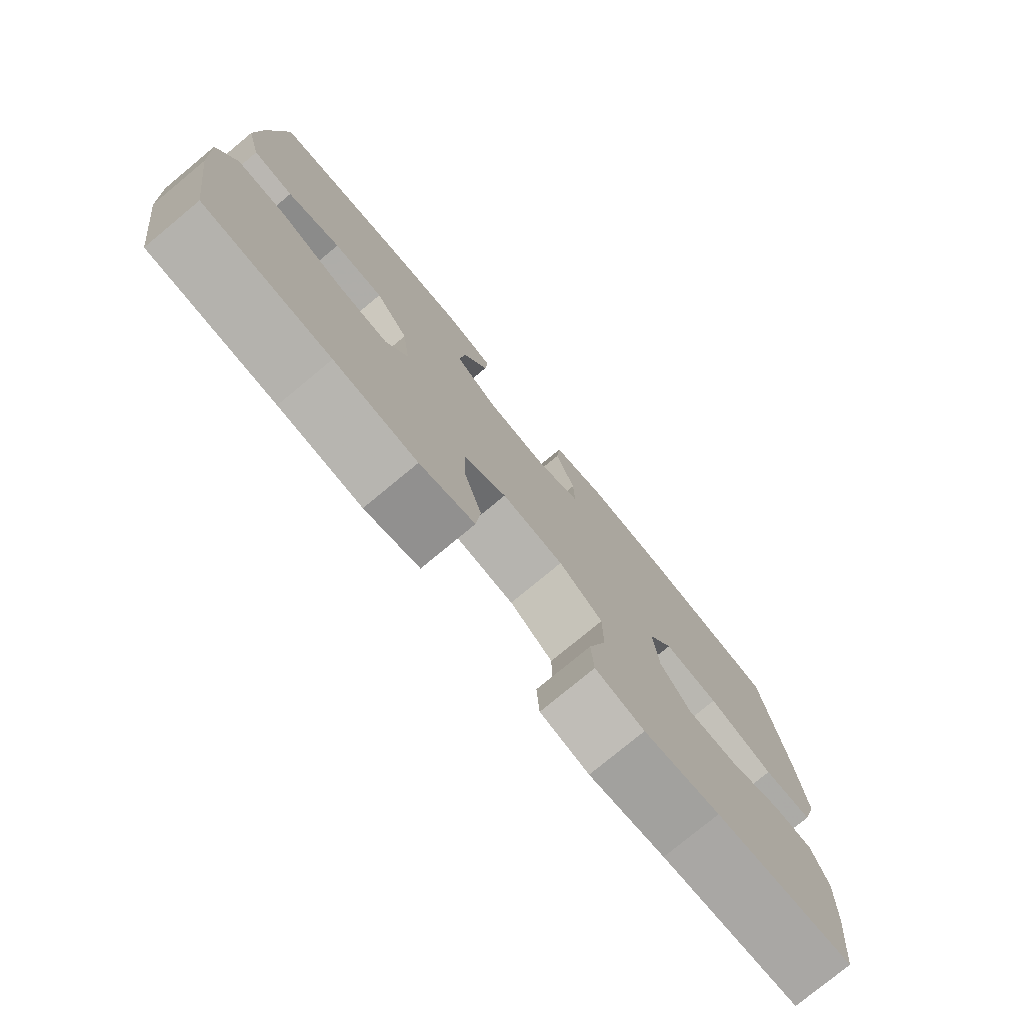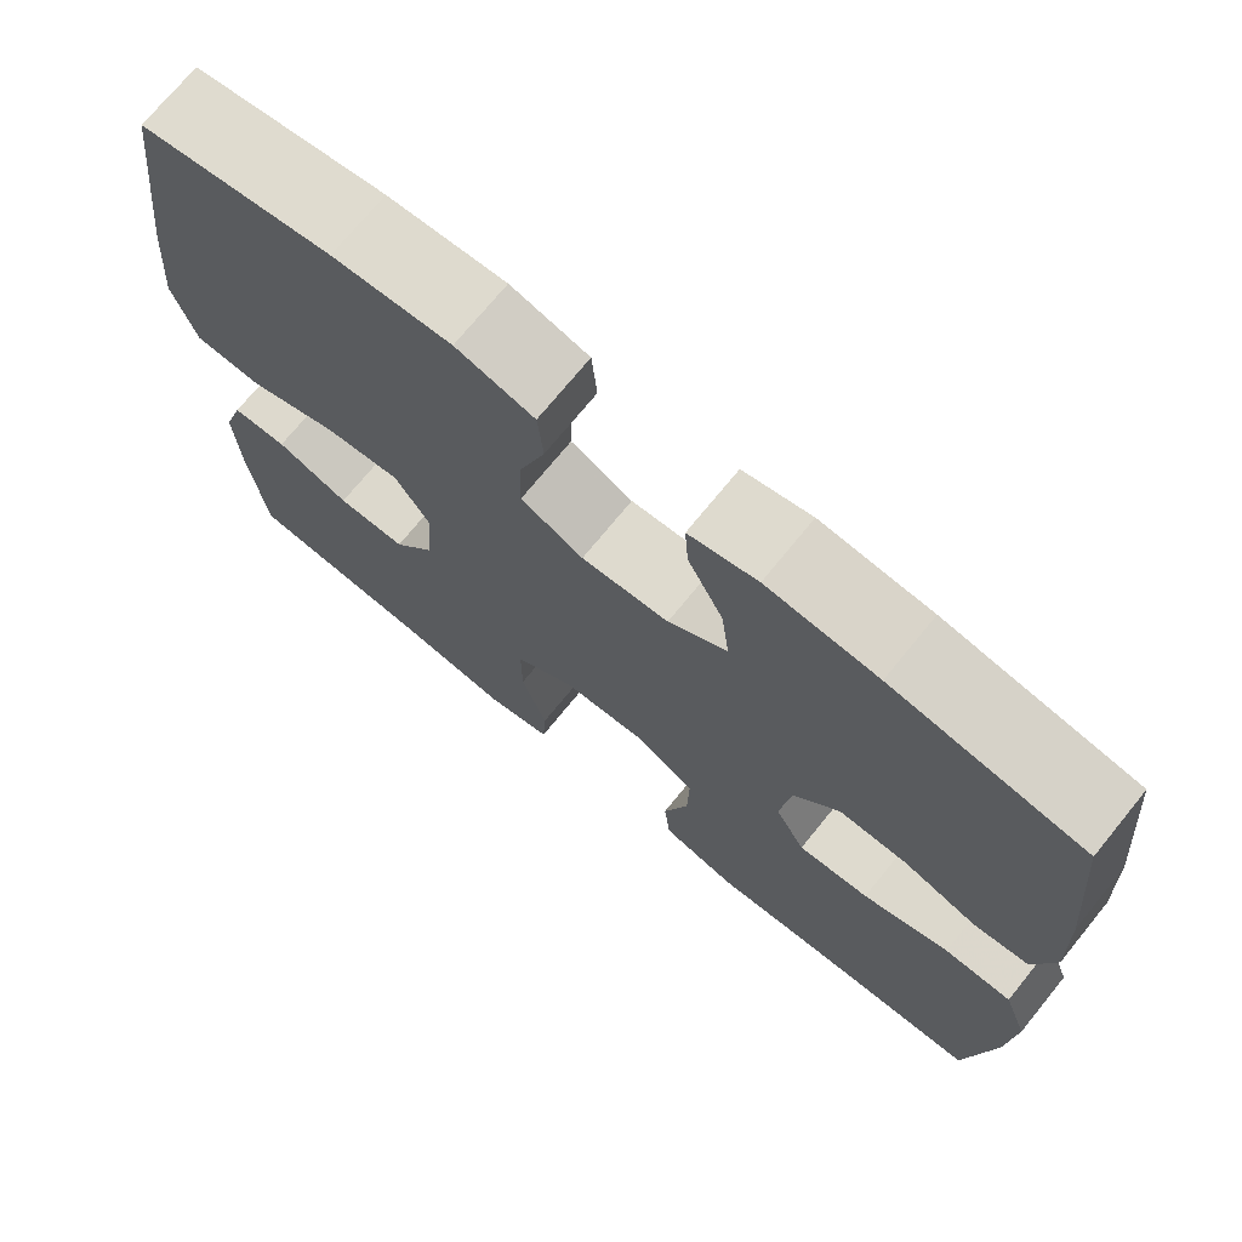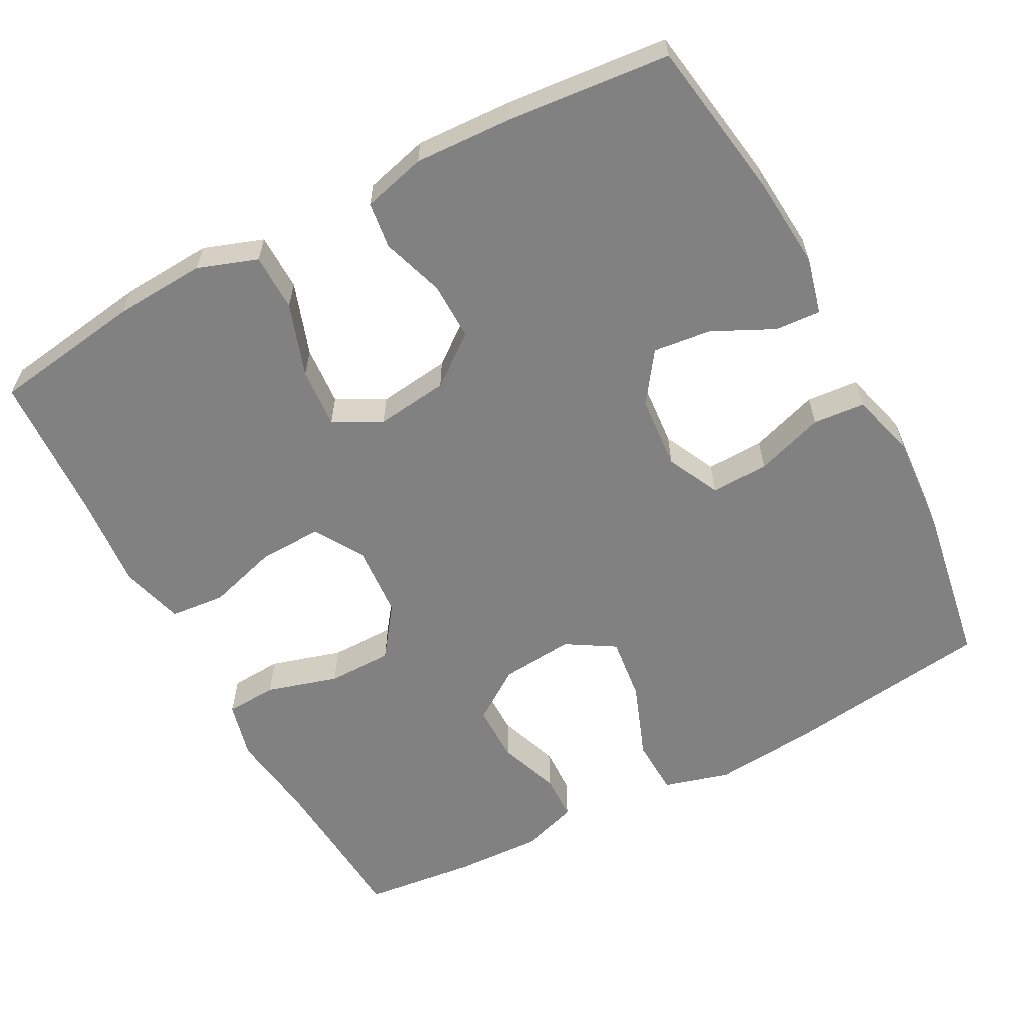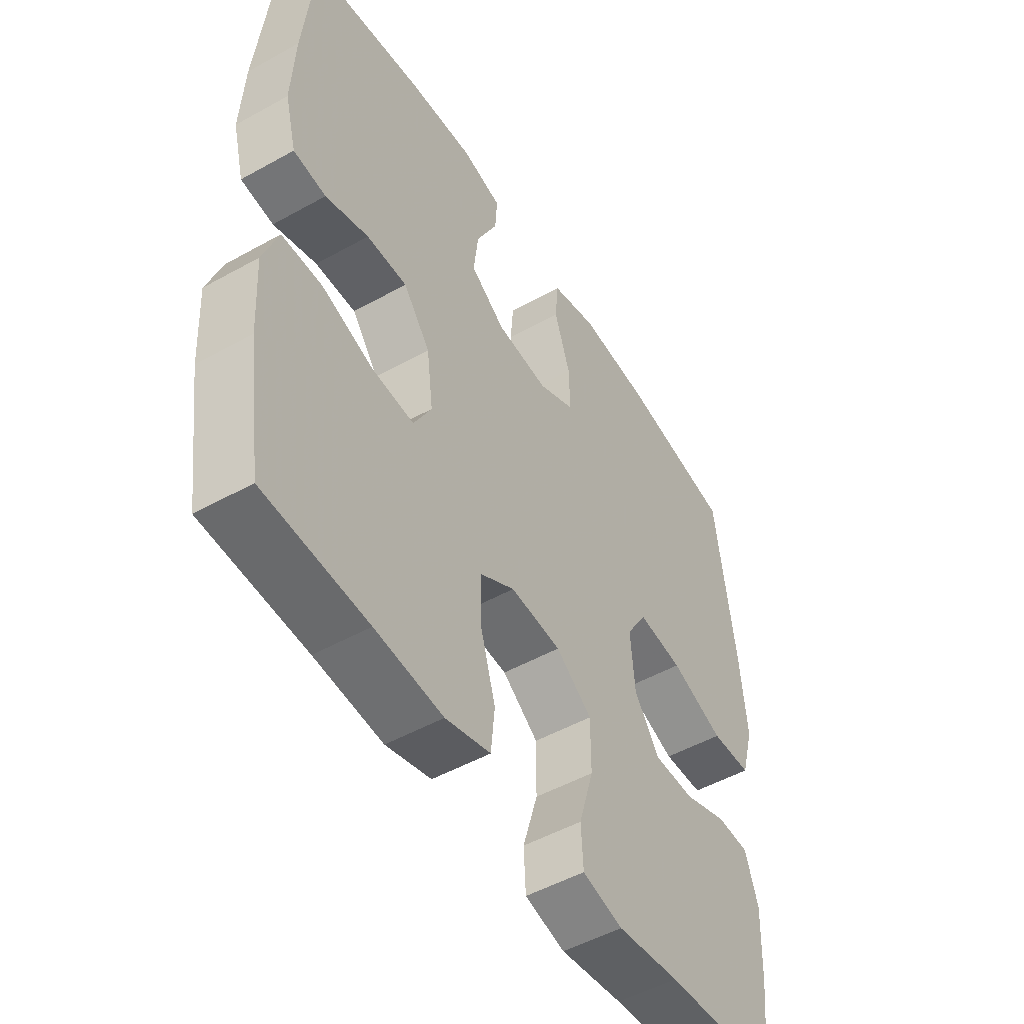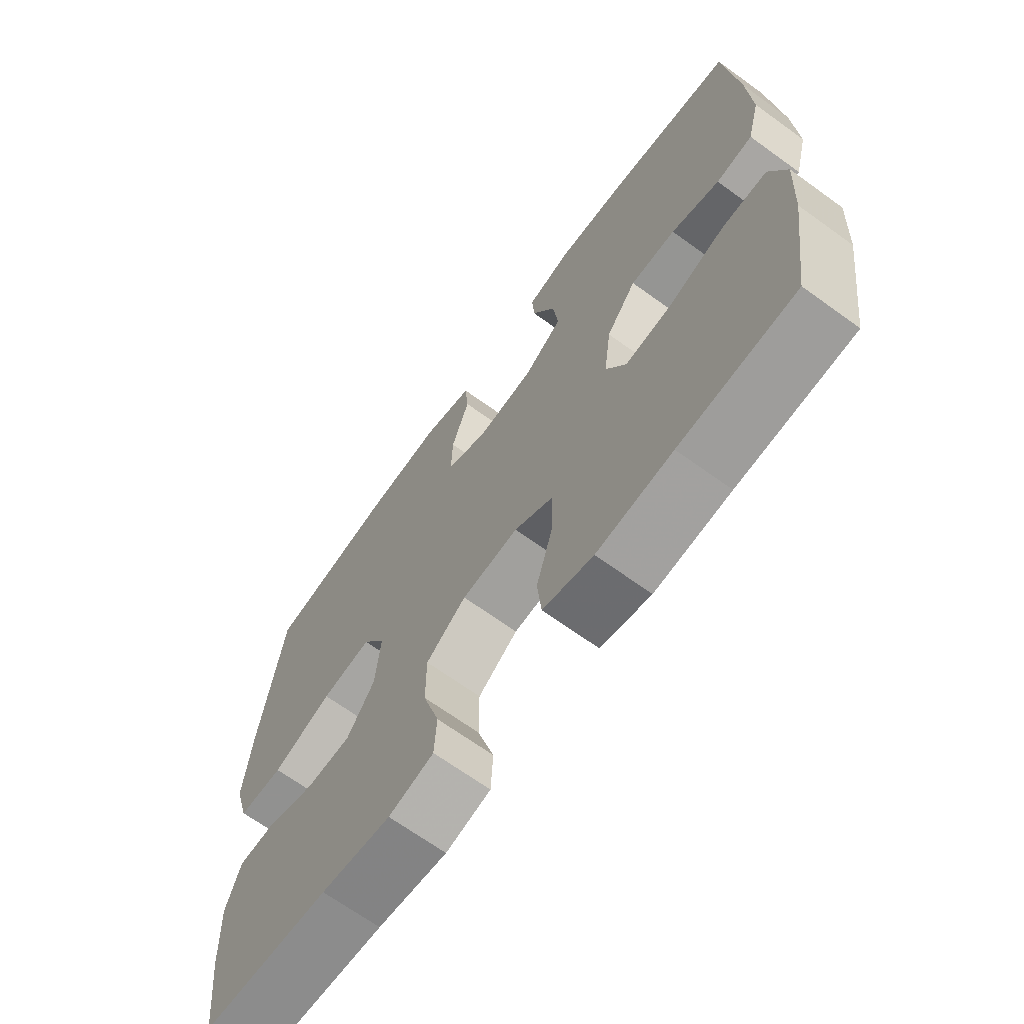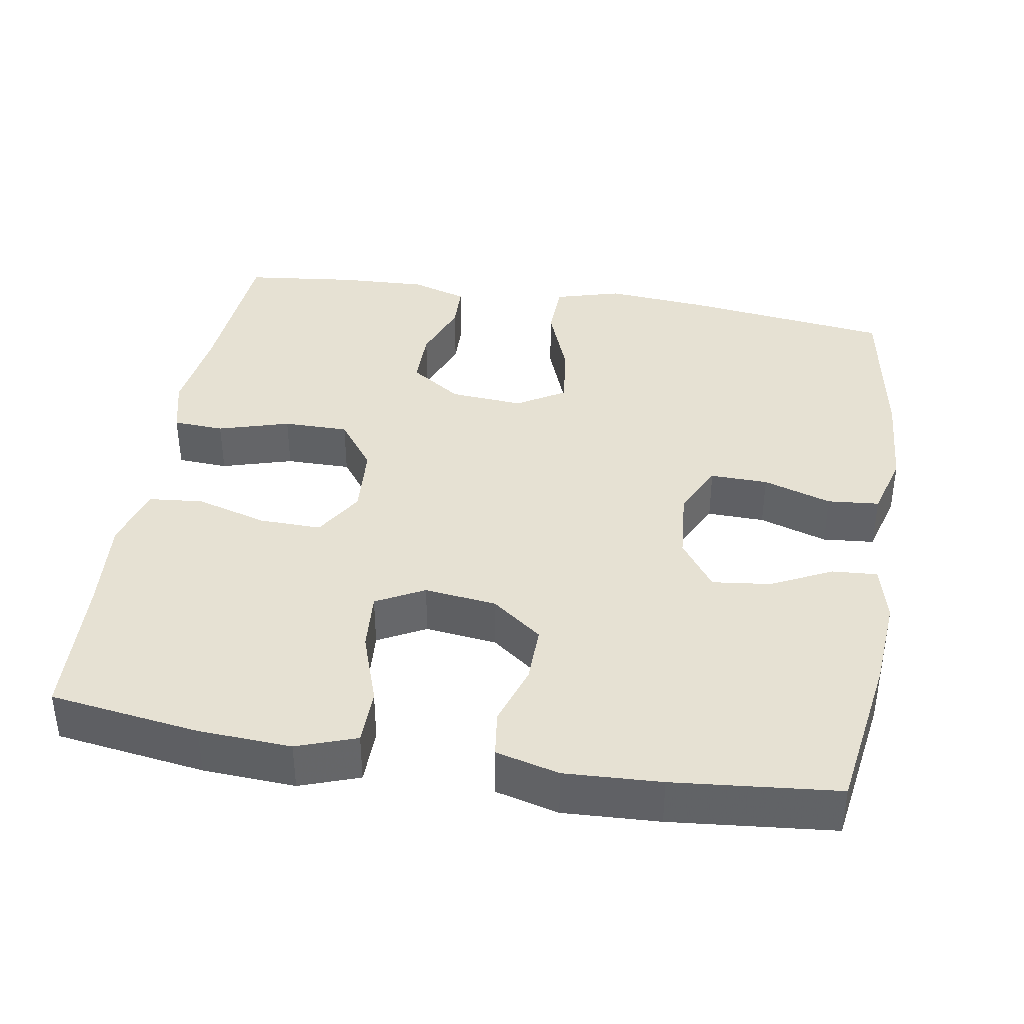
<metadata>
{"format":"obj","ext":"obj","renderer":"f3d","projection":"perspective","resolution":1024,"background":"white","views":[{"elev":-77.7,"azim":-50.4,"up":"+Z"},{"elev":72.7,"azim":-140.8,"up":"+Z"},{"elev":-60.5,"azim":-61.9,"up":"+Y"},{"elev":-50.6,"azim":-58.6,"up":"+Z"},{"elev":-68.0,"azim":-125.9,"up":"+Z"},{"elev":38.8,"azim":-80.6,"up":"+Y"}]}
</metadata>
<code>
v -0.5 0.07 -0.5
v -0.529 0.07 -0.301
v -0.536 0.07 -0.178
v -0.508 0.07 -0.099
v -0.432 0.07 -0.098
v -0.335 0.07 -0.131
v -0.255 0.07 -0.137
v -0.221 0.07 -0.073
v -0.233 0.07 0.023
v -0.284 0.07 0.09
v -0.361 0.07 0.089
v -0.443 0.07 0.062
v -0.505 0.07 0.07
v -0.527 0.07 0.154
v -0.521 0.07 0.282
v -0.5 0.07 0.5
v -0.288 0.07 0.533
v -0.165 0.07 0.543
v -0.089 0.07 0.524
v -0.093 0.07 0.464
v -0.133 0.07 0.382
v -0.142 0.07 0.305
v -0.076 0.07 0.258
v 0.022 0.07 0.25
v 0.092 0.07 0.284
v 0.09 0.07 0.361
v 0.06 0.07 0.452
v 0.066 0.07 0.521
v 0.153 0.07 0.545
v 0.285 0.07 0.536
v 0.5 0.07 0.5
v 0.536 0.07 0.224
v 0.548 0.07 0.087
v 0.523 0.07 -0.001
v 0.447 0.07 -0.004
v 0.346 0.07 0.034
v 0.261 0.07 0.044
v 0.222 0.07 -0.02
v 0.23 0.07 -0.118
v 0.277 0.07 -0.187
v 0.354 0.07 -0.187
v 0.436 0.07 -0.157
v 0.498 0.07 -0.159
v 0.522 0.07 -0.234
v 0.517 0.07 -0.351
v 0.5 0.07 -0.5
v 0.285 0.07 -0.516
v 0.167 0.07 -0.532
v 0.091 0.07 -0.513
v 0.087 0.07 -0.445
v 0.115 0.07 -0.35
v 0.115 0.07 -0.263
v 0.047 0.07 -0.213
v -0.049 0.07 -0.206
v -0.115 0.07 -0.246
v -0.113 0.07 -0.329
v -0.085 0.07 -0.424
v -0.092 0.07 -0.497
v -0.177 0.07 -0.521
v -0.305 0.07 -0.51
v -0.5 0 -0.5
v -0.529 0 -0.301
v -0.536 0 -0.178
v -0.508 0 -0.099
v -0.432 0 -0.098
v -0.335 0 -0.131
v -0.255 0 -0.137
v -0.221 0 -0.073
v -0.233 0 0.023
v -0.284 0 0.09
v -0.361 0 0.089
v -0.443 0 0.062
v -0.505 0 0.07
v -0.527 0 0.154
v -0.521 0 0.282
v -0.5 0 0.5
v -0.288 0 0.533
v -0.165 0 0.543
v -0.089 0 0.524
v -0.093 0 0.464
v -0.133 0 0.382
v -0.142 0 0.305
v -0.076 0 0.258
v 0.022 0 0.25
v 0.092 0 0.284
v 0.09 0 0.361
v 0.06 0 0.452
v 0.066 0 0.521
v 0.153 0 0.545
v 0.285 0 0.536
v 0.5 0 0.5
v 0.536 0 0.224
v 0.548 0 0.087
v 0.523 0 -0.001
v 0.447 0 -0.004
v 0.346 0 0.034
v 0.261 0 0.044
v 0.222 0 -0.02
v 0.23 0 -0.118
v 0.277 0 -0.187
v 0.354 0 -0.187
v 0.436 0 -0.157
v 0.498 0 -0.159
v 0.522 0 -0.234
v 0.517 0 -0.351
v 0.5 0 -0.5
v 0.285 0 -0.516
v 0.167 0 -0.532
v 0.091 0 -0.513
v 0.087 0 -0.445
v 0.115 0 -0.35
v 0.115 0 -0.263
v 0.047 0 -0.213
v -0.049 0 -0.206
v -0.115 0 -0.246
v -0.113 0 -0.329
v -0.085 0 -0.424
v -0.092 0 -0.497
v -0.177 0 -0.521
v -0.305 0 -0.51
f 58 59 60
f 57 58 60
f 56 57 60
f 4 5 6
f 3 4 6
f 2 3 6
f 1 2 6
f 60 1 6
f 56 60 6
f 55 56 6
f 54 55 6 7
f 53 54 7 8
f 49 50 51
f 48 49 51
f 47 48 51
f 46 47 51
f 45 46 51
f 44 45 51
f 43 44 51
f 42 43 51
f 41 42 51
f 40 41 51 52
f 39 40 52 53
f 34 35 36
f 33 34 36
f 32 33 36
f 31 32 36
f 30 31 36
f 29 30 36
f 28 29 36
f 27 28 36
f 26 27 36
f 25 26 36 37
f 24 25 37 38
f 19 20 21
f 18 19 21
f 17 18 21
f 16 17 21
f 15 16 21
f 14 15 21
f 13 14 21
f 12 13 21
f 11 12 21
f 10 11 21 22
f 9 10 22 23
f 38 39 53
f 24 38 53
f 23 24 53
f 9 23 53
f 8 9 53
f 120 119 118
f 120 118 117
f 120 117 116
f 66 65 64
f 66 64 63
f 66 63 62
f 66 62 61
f 66 61 120
f 66 120 116
f 66 116 115
f 67 66 115 114
f 68 67 114 113
f 111 110 109
f 111 109 108
f 111 108 107
f 111 107 106
f 111 106 105
f 111 105 104
f 111 104 103
f 111 103 102
f 111 102 101
f 112 111 101 100
f 113 112 100 99
f 96 95 94
f 96 94 93
f 96 93 92
f 96 92 91
f 96 91 90
f 96 90 89
f 96 89 88
f 96 88 87
f 96 87 86
f 97 96 86 85
f 98 97 85 84
f 81 80 79
f 81 79 78
f 81 78 77
f 81 77 76
f 81 76 75
f 81 75 74
f 81 74 73
f 81 73 72
f 81 72 71
f 82 81 71 70
f 83 82 70 69
f 113 99 98
f 113 98 84
f 113 84 83
f 113 83 69
f 113 69 68
f 1 61 62 2
f 2 62 63 3
f 3 63 64 4
f 4 64 65 5
f 5 65 66 6
f 6 66 67 7
f 7 67 68 8
f 8 68 69 9
f 9 69 70 10
f 10 70 71 11
f 11 71 72 12
f 12 72 73 13
f 13 73 74 14
f 14 74 75 15
f 15 75 76 16
f 16 76 77 17
f 17 77 78 18
f 18 78 79 19
f 19 79 80 20
f 20 80 81 21
f 21 81 82 22
f 22 82 83 23
f 23 83 84 24
f 24 84 85 25
f 25 85 86 26
f 26 86 87 27
f 27 87 88 28
f 28 88 89 29
f 29 89 90 30
f 30 90 91 31
f 31 91 92 32
f 32 92 93 33
f 33 93 94 34
f 34 94 95 35
f 35 95 96 36
f 36 96 97 37
f 37 97 98 38
f 38 98 99 39
f 39 99 100 40
f 40 100 101 41
f 41 101 102 42
f 42 102 103 43
f 43 103 104 44
f 44 104 105 45
f 45 105 106 46
f 46 106 107 47
f 47 107 108 48
f 48 108 109 49
f 49 109 110 50
f 50 110 111 51
f 51 111 112 52
f 52 112 113 53
f 53 113 114 54
f 54 114 115 55
f 55 115 116 56
f 56 116 117 57
f 57 117 118 58
f 58 118 119 59
f 59 119 120 60
f 60 120 61 1

</code>
